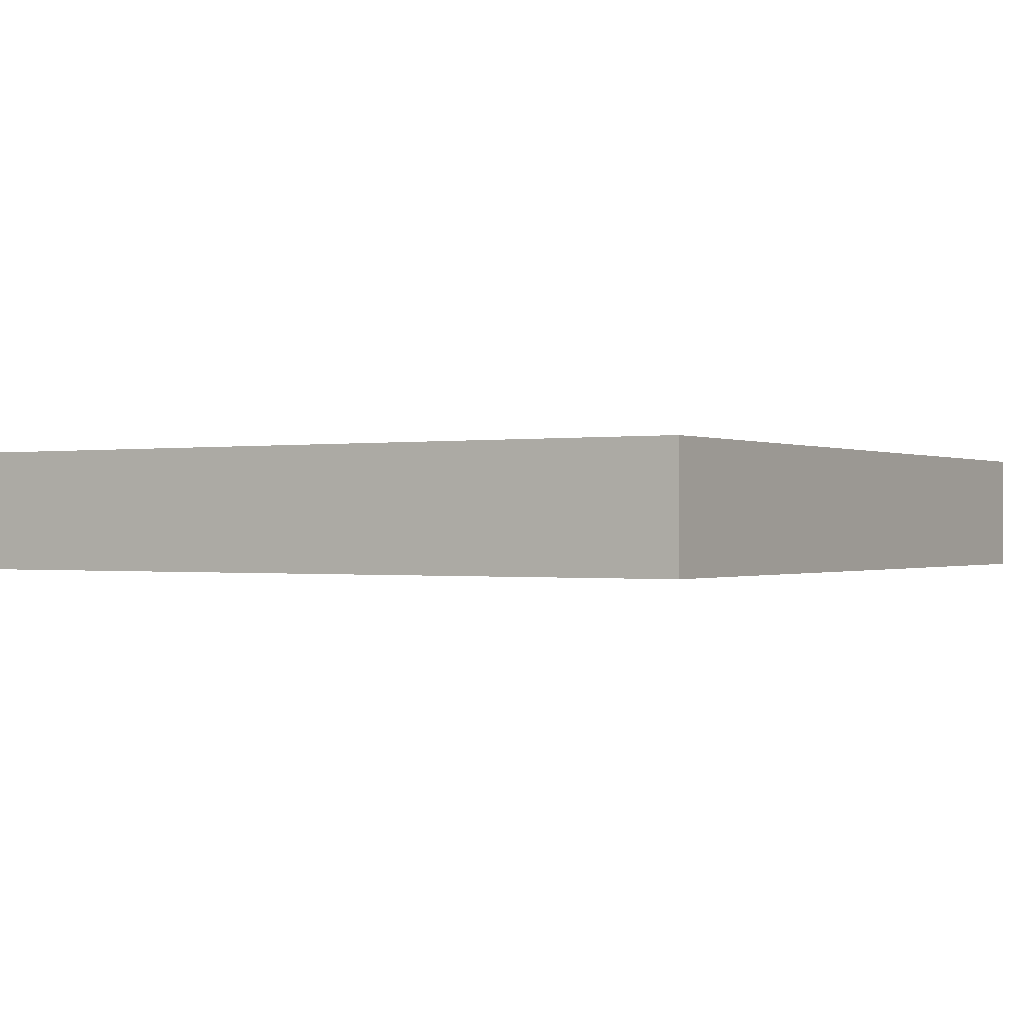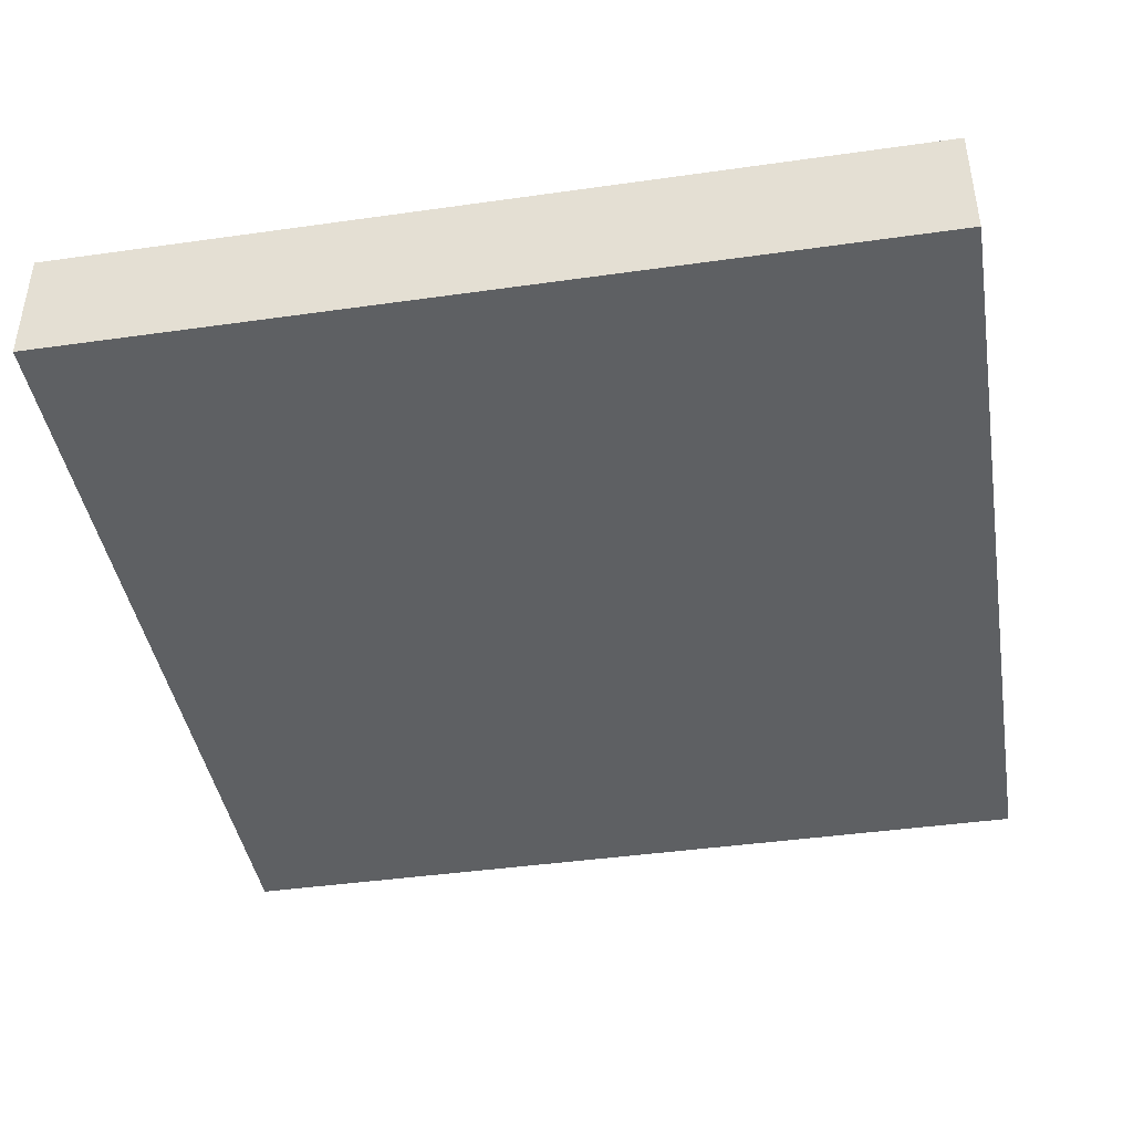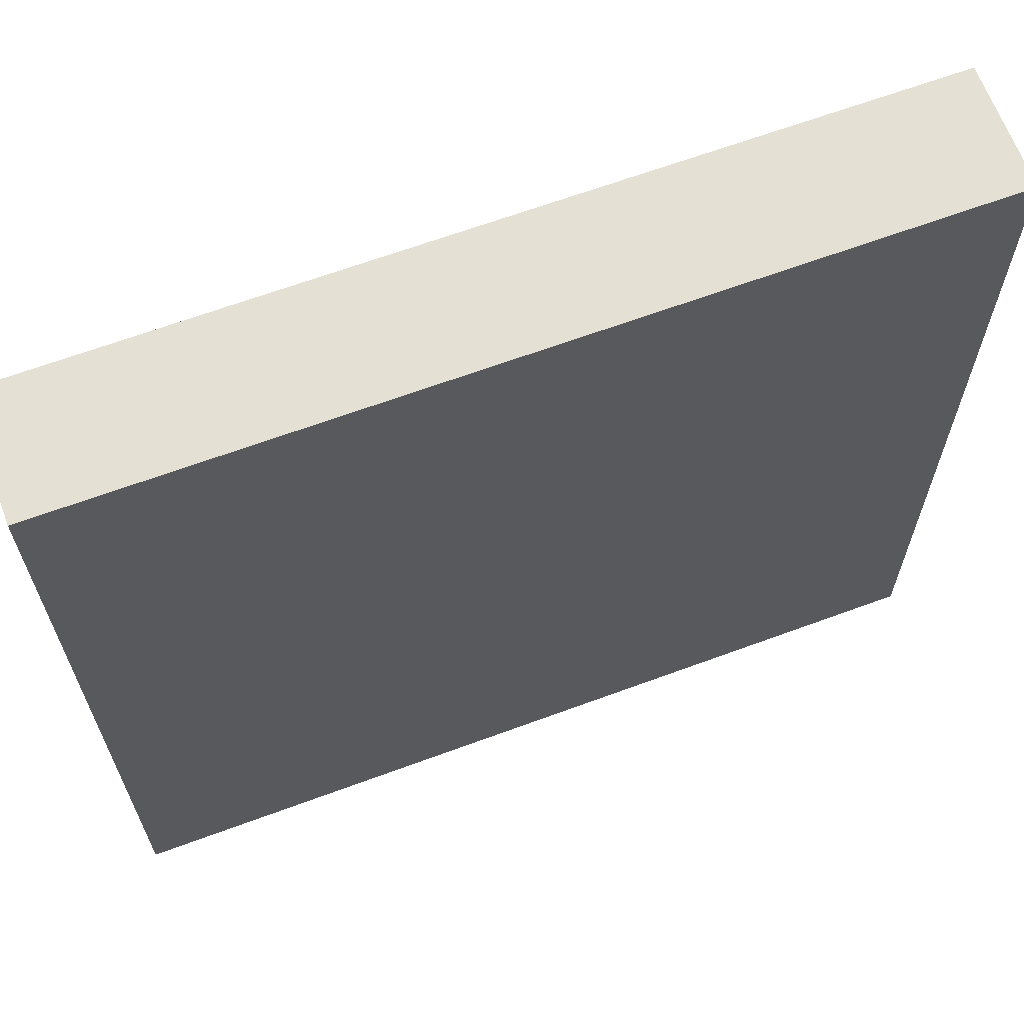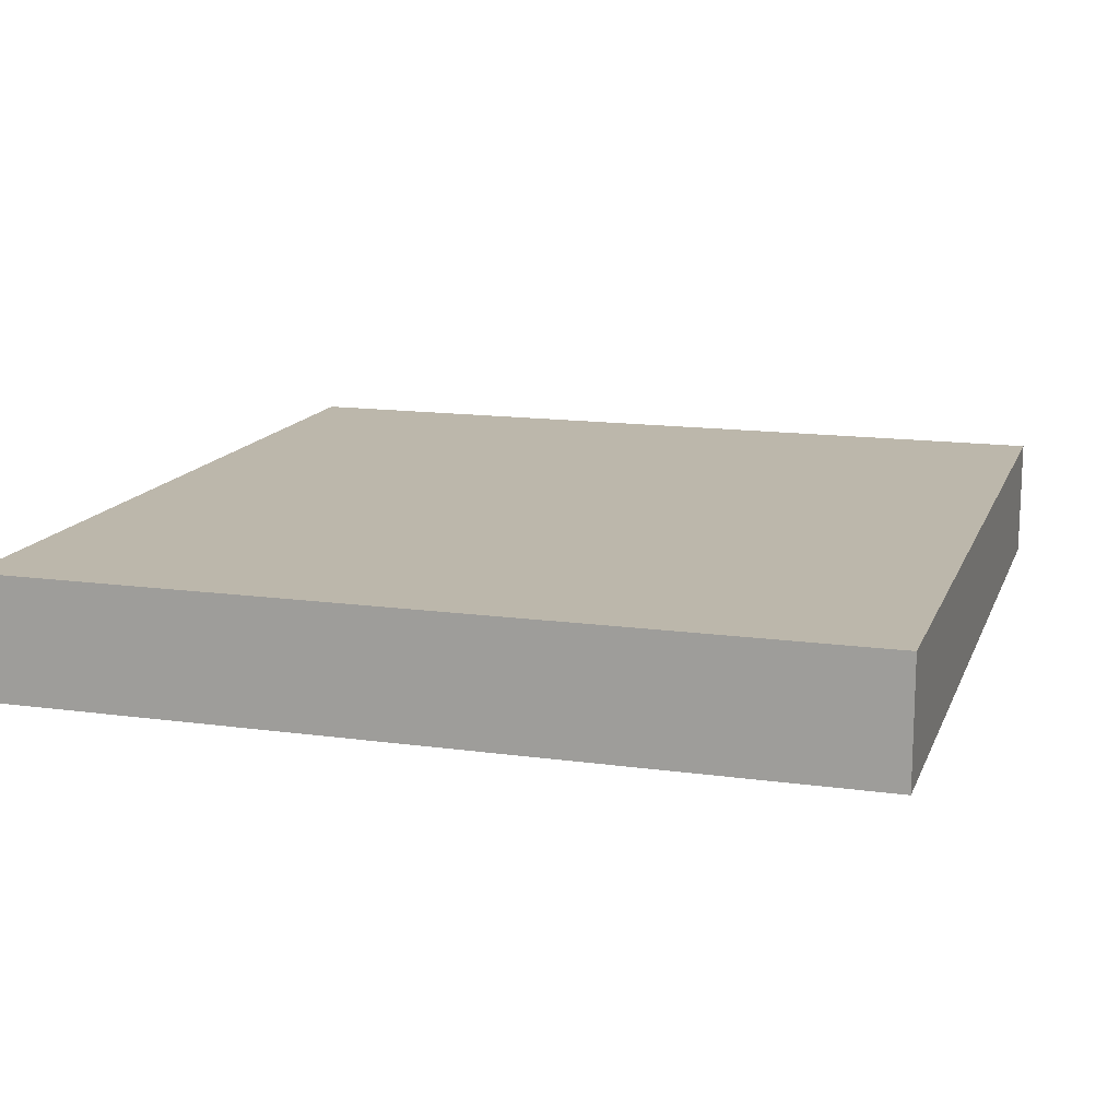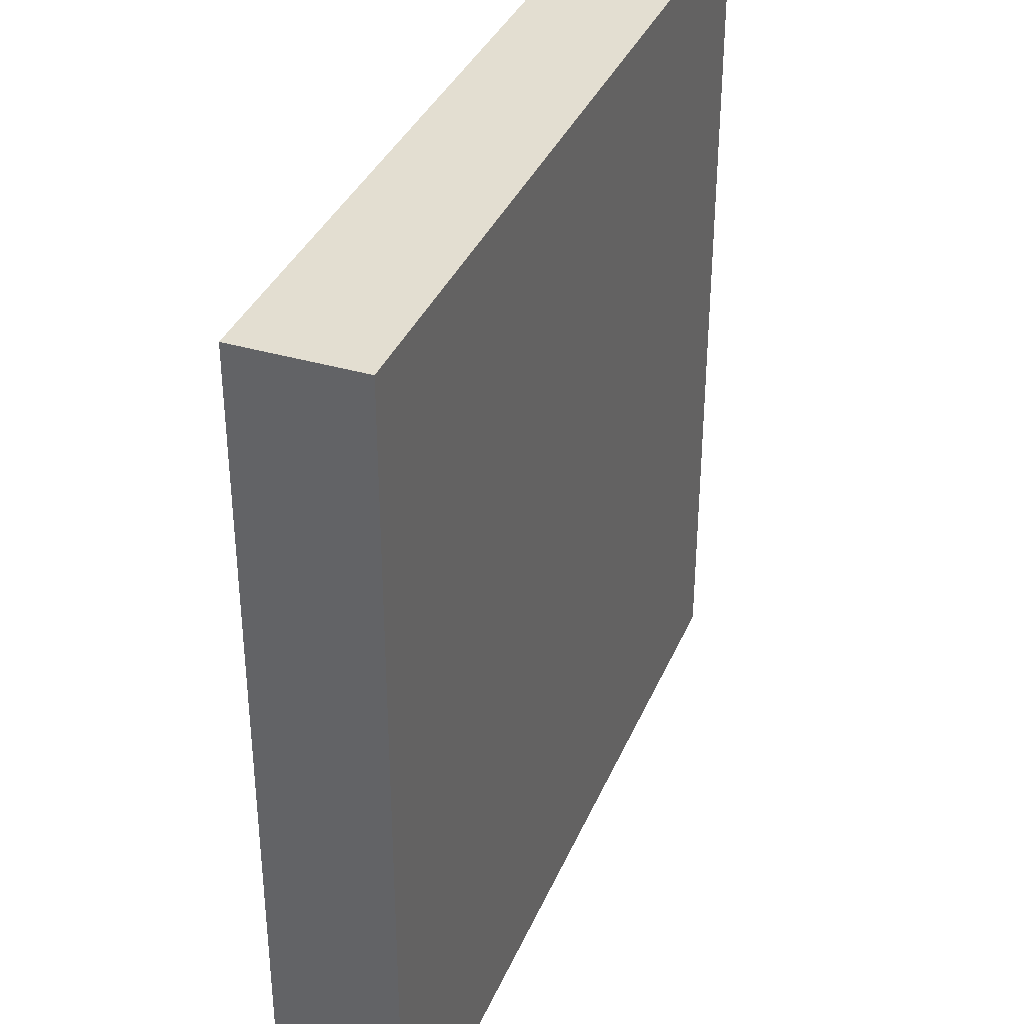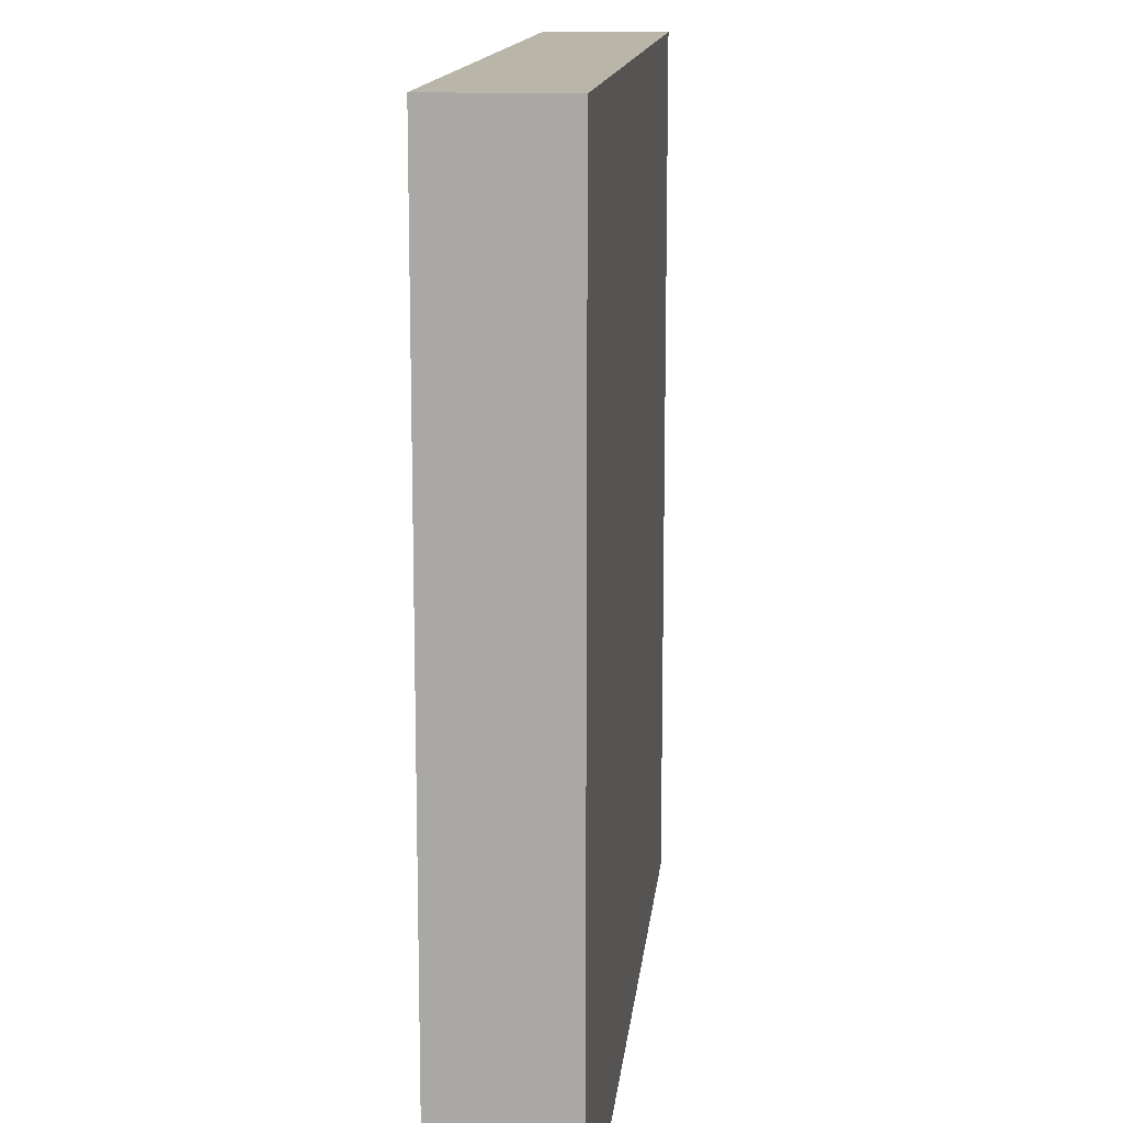
<metadata>
{"format":"obj","ext":"obj","renderer":"f3d","projection":"perspective","resolution":1024,"background":"white","views":[{"elev":-0.4,"azim":31.5,"up":"+Y"},{"elev":-42.4,"azim":-170.4,"up":"+Y"},{"elev":65.5,"azim":-20.4,"up":"+Z"},{"elev":14.4,"azim":16.8,"up":"+Y"},{"elev":36.2,"azim":-68.9,"up":"+Z"},{"elev":13.7,"azim":95.8,"up":"+Z"}]}
</metadata>
<code>
o
v 2.1 0 0
v 0 0 0
v 2.1 0.3 0
v 0 0.3 0
v 2.1 0 -2.1
v 0 0 -2.1
v 2 0.2 -2.1
v 1.7 0.2 -2.1
v 1.6 0.2 -2.1
v 1.3 0.2 -2.1
v 1.2 0.2 -2.1
v 0.9 0.2 -2.1
v 0.8 0.2 -2.1
v 0.5 0.2 -2.1
v 0.4 0.2 -2.1
v 0.1 0.2 -2.1
v 2.1 0.3 -2.1
v 2 0.3 -2.1
v 1.7 0.3 -2.1
v 1.6 0.3 -2.1
v 1.3 0.3 -2.1
v 1.2 0.3 -2.1
v 0.9 0.3 -2.1
v 0.8 0.3 -2.1
v 0.5 0.3 -2.1
v 0.4 0.3 -2.1
v 0.1 0.3 -2.1
v 0 0.3 -2.1
v 2.1 0 0
v 2.1 0.3 0
v 2.1 0 -2.1
v 2.1 0.3 -2.1
v 0 0 0
v 0 0.3 0
v 0 0 -2.1
v 0 0.3 -2.1
v 2.1 0 0
v 2.1 0 -2.1
v 0 0 0
v 0 0 -2.1
v 2.1 0.3 0
v 2.1 0.3 -2.1
v 2 0.3 -2
v 2 0.3 -2.1
v 1.7 0.3 -2
v 1.7 0.3 -2.1
v 1.6 0.3 -2
v 1.6 0.3 -2.1
v 1.3 0.3 -2
v 1.3 0.3 -2.1
v 1.2 0.3 -2
v 1.2 0.3 -2.1
v 1.1 0.3 -0.1
v 1.1 0.3 -0.6
v 1.1 0.3 -0.8
v 1.1 0.3 -1.3
v 1.1 0.3 -1.5
v 1.1 0.3 -2
v 1 0.3 -0.1
v 1 0.3 -0.6
v 1 0.3 -0.8
v 1 0.3 -1.3
v 1 0.3 -1.5
v 1 0.3 -2
v 0.9 0.3 -2
v 0.9 0.3 -2.1
v 0.8 0.3 -2
v 0.8 0.3 -2.1
v 0.5 0.3 -2
v 0.5 0.3 -2.1
v 0.4 0.3 -2
v 0.4 0.3 -2.1
v 0.1 0.3 -2
v 0.1 0.3 -2.1
v 0 0.3 0
v 0 0.3 -2.1
f 3 2 1
f 4 2 3
f 5 6 7
f 7 6 8
f 8 6 9
f 9 6 10
f 10 6 11
f 11 6 12
f 12 6 13
f 13 6 14
f 14 6 15
f 15 6 16
f 5 7 17
f 7 8 18
f 17 7 18
f 8 9 19
f 18 8 19
f 9 10 20
f 19 9 20
f 10 11 21
f 20 10 21
f 11 12 22
f 21 11 22
f 12 13 23
f 22 12 23
f 13 14 24
f 23 13 24
f 14 15 25
f 24 14 25
f 15 16 26
f 25 15 26
f 16 6 27
f 26 16 27
f 27 6 28
f 31 30 29
f 32 30 31
f 33 34 35
f 35 34 36
f 39 38 37
f 40 38 39
f 41 42 43
f 43 42 44
f 41 43 45
f 43 44 45
f 45 44 46
f 41 45 47
f 45 46 47
f 47 46 48
f 41 47 49
f 47 48 49
f 49 48 50
f 41 49 51
f 49 50 51
f 51 50 52
f 41 51 53
f 53 51 54
f 54 51 55
f 55 51 56
f 56 51 57
f 51 52 58
f 57 51 58
f 41 53 59
f 53 54 59
f 54 55 60
f 59 54 60
f 55 56 61
f 60 55 61
f 56 57 62
f 61 56 62
f 57 58 63
f 62 57 63
f 58 52 64
f 63 58 64
f 60 61 65
f 64 52 65
f 63 64 65
f 59 60 65
f 62 63 65
f 61 62 65
f 65 52 66
f 59 65 67
f 65 66 67
f 67 66 68
f 59 67 69
f 67 68 69
f 69 68 70
f 59 69 71
f 69 70 71
f 71 70 72
f 59 71 73
f 71 72 73
f 73 72 74
f 41 59 75
f 59 73 75
f 73 74 75
f 75 74 76

</code>
